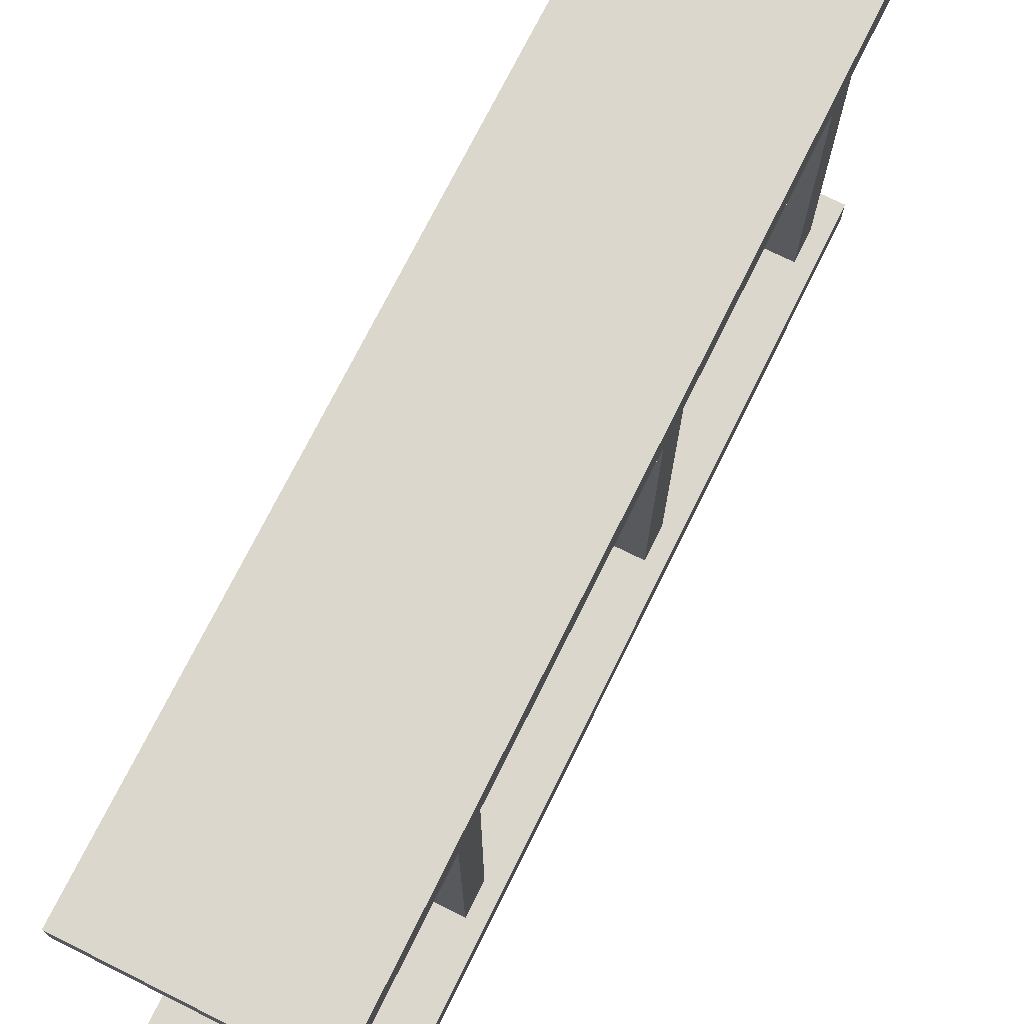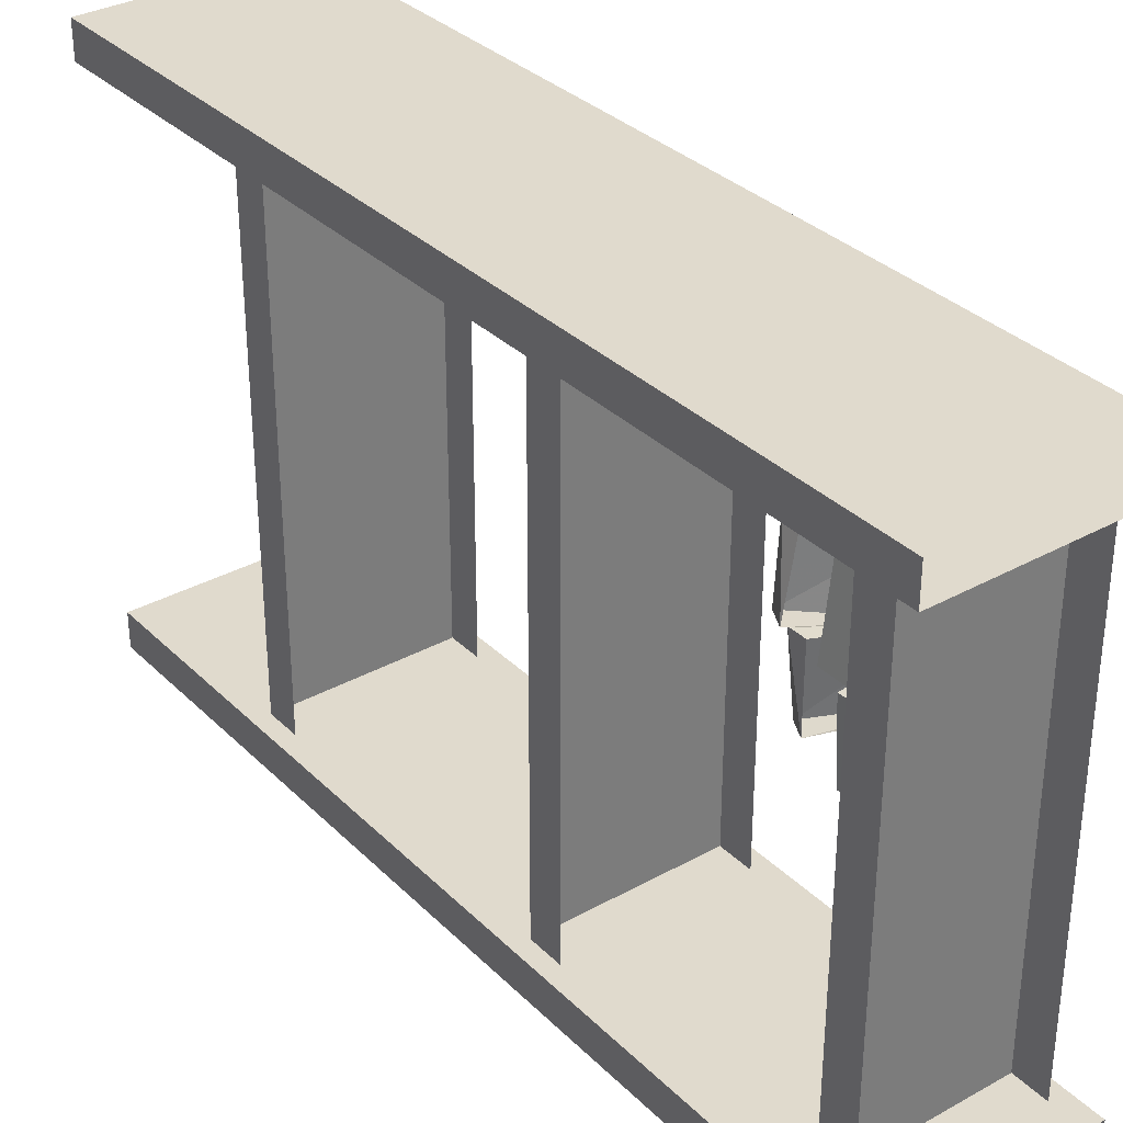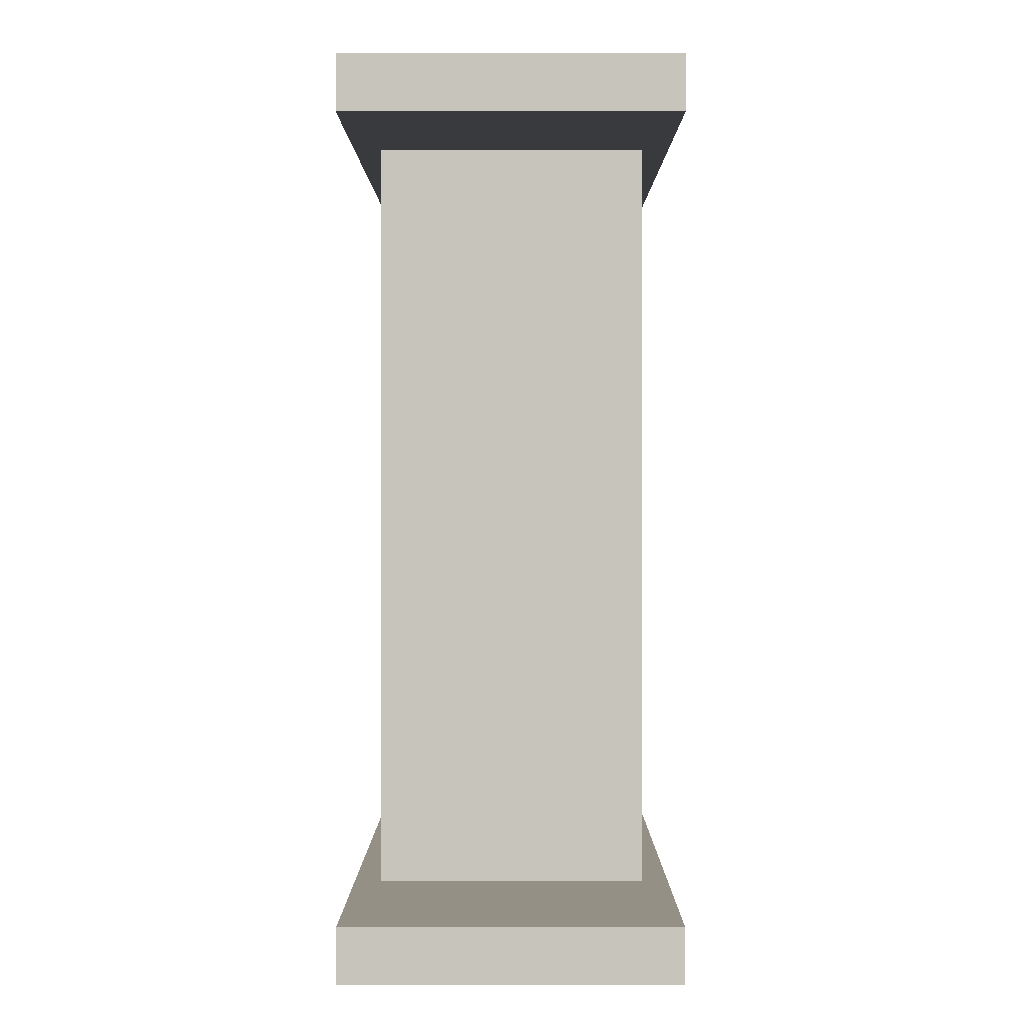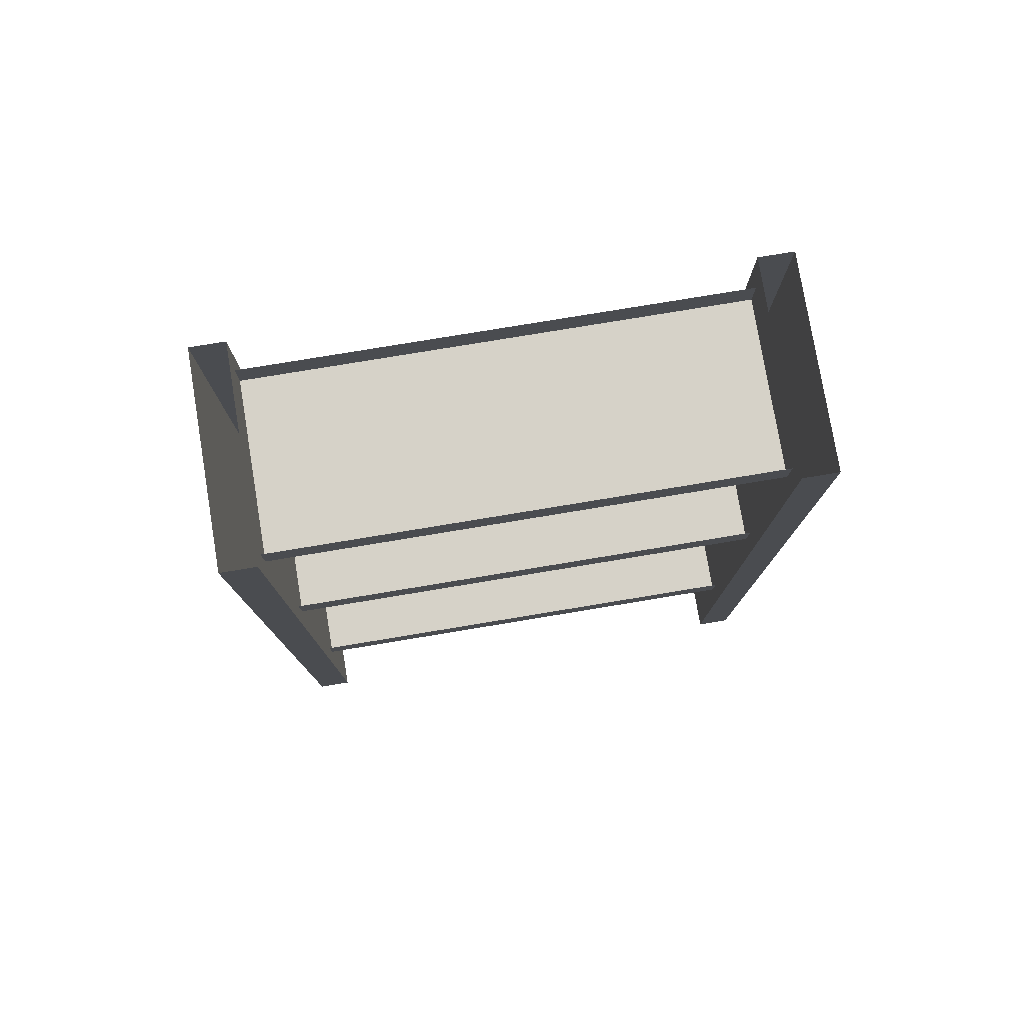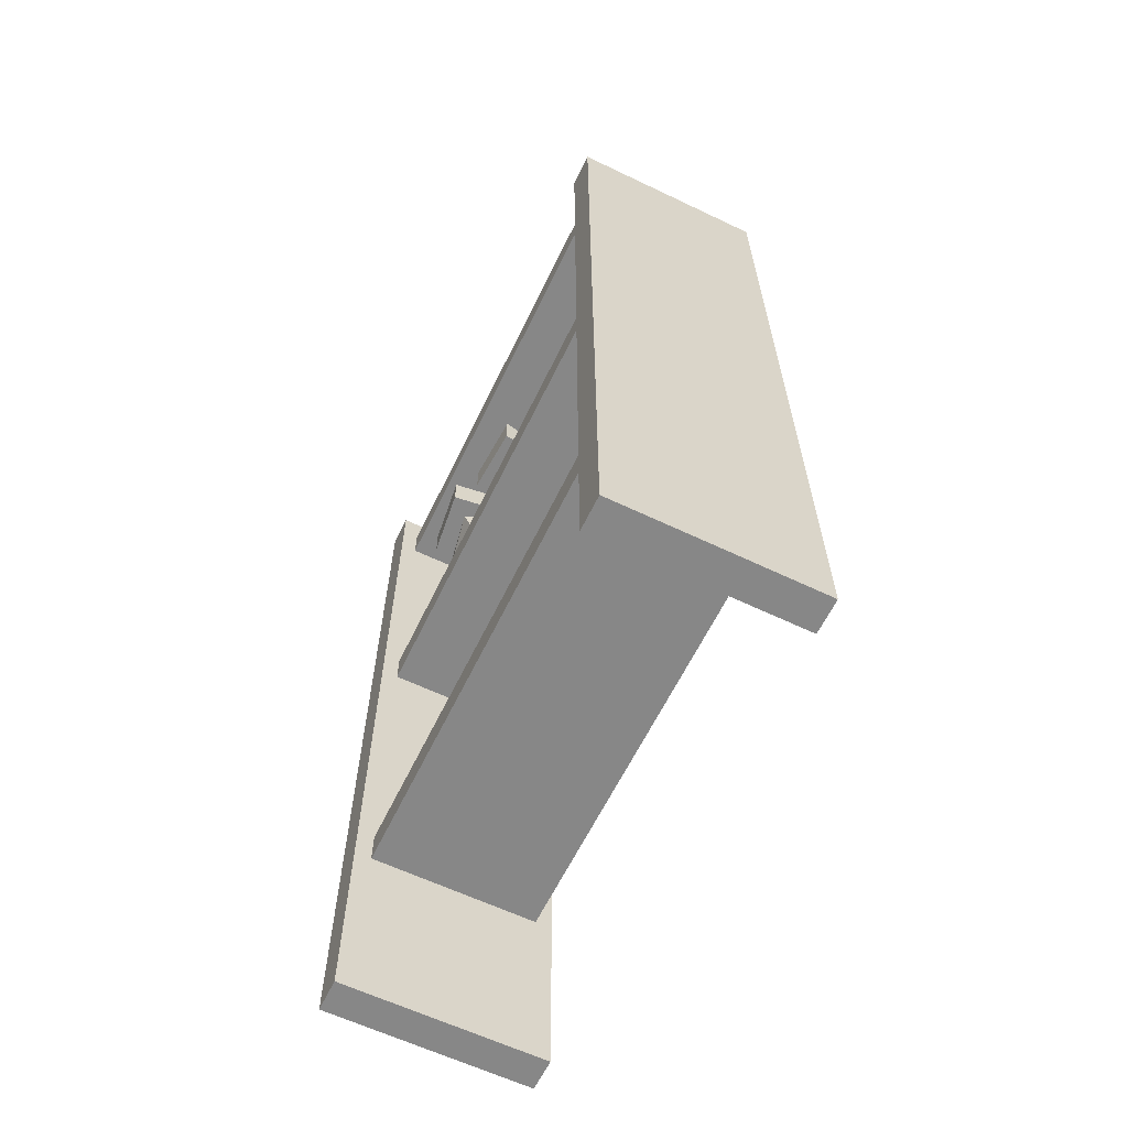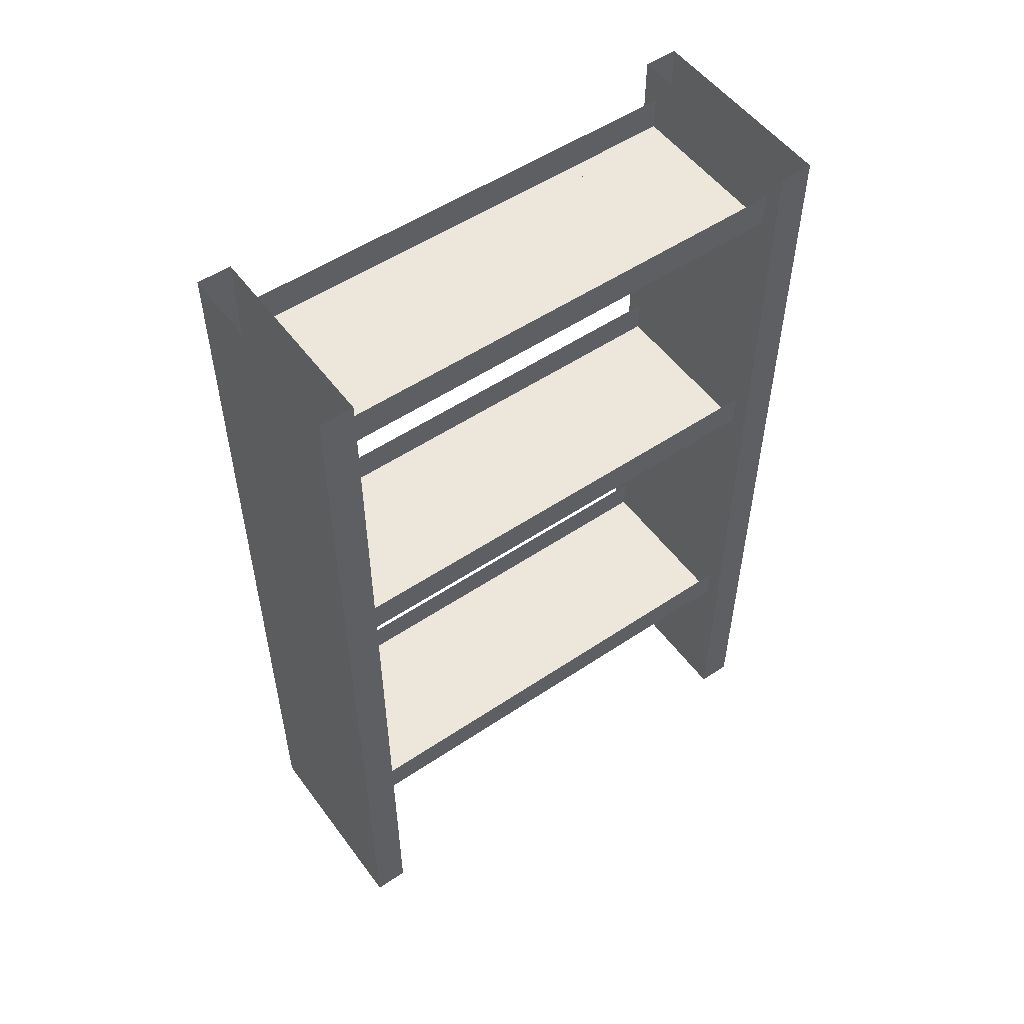
<metadata>
{"format":"obj","ext":"obj","renderer":"f3d","projection":"perspective","resolution":1024,"background":"white","views":[{"elev":73.0,"azim":26.4,"up":"+Z"},{"elev":33.1,"azim":142.8,"up":"+Z"},{"elev":0.6,"azim":0.1,"up":"+Z"},{"elev":78.3,"azim":80.6,"up":"+Y"},{"elev":-62.4,"azim":154.2,"up":"+Y"},{"elev":53.1,"azim":-125.7,"up":"+Y"}]}
</metadata>
<code>
v -0.5 0 -0.5
v -0.125 0 -0.5
v -0.125 -1.625 -0.5
v -0.5 -1.625 -0.5
v -0.5 0 -0.4375
v -0.5 -1.625 -0.4375
v -0.125 0 -0.4375
v -0.125 -1.625 -0.4375
v -0.5 0 0.4375
v -0.125 0 0.4375
v -0.125 -1.625 0.4375
v -0.5 -1.625 0.4375
v -0.5 0 0.5
v -0.5 -1.625 0.5
v -0.125 0 0.5
v -0.125 -1.625 0.5
v -0.1562 -0.125 0.4375
v -0.1562 -0.125 -0.4375
v -0.1562 -0.0625 -0.4375
v -0.1562 -0.0625 0.4375
v -0.4688 -0.125 0.4375
v -0.4688 -0.125 -0.4375
v -0.1562 -0.6719 0.4375
v -0.4688 -0.6719 0.4375
v -0.4688 -0.6719 -0.4375
v -0.1562 -0.6719 -0.4375
v -0.1562 -0.6094 -0.4375
v -0.1562 -0.6094 0.4375
v -0.1562 -1.281 0.4375
v -0.1562 -1.281 -0.4375
v -0.1562 -1.219 -0.4375
v -0.1562 -1.219 0.4375
v -0.4688 -1.281 0.4375
v -0.4688 -1.281 -0.4375
v -0.375 -0.125 0.3516
v -0.3594 -0.125 0.2266
v -0.3594 -0.1875 0.2266
v -0.375 -0.1875 0.3516
v -0.1875 -0.125 0.3828
v -0.1875 -0.1875 0.3828
v -0.1719 -0.125 0.25
v -0.1719 -0.1875 0.25
v -0.3359 -0.1875 0.2422
v -0.3516 -0.1875 0.3438
v -0.2109 -0.1875 0.3594
v -0.1953 -0.1875 0.2578
v -0.3828 -0.2109 0.3516
v -0.3594 -0.2109 0.2188
v -0.2109 -0.3047 0.2422
v -0.2188 -0.3047 0.375
v -0.1953 -0.2734 0.2422
v -0.2188 -0.2734 0.375
v -0.4688 -0.0625 0.4375
v -0.4688 -0.0625 -0.4375
v -0.4688 -0.6094 0.4375
v -0.4688 -0.6094 -0.4375
v -0.4688 -1.219 0.4375
v -0.4688 -1.219 -0.4375
v -0.3906 -0.125 0.2188
v -0.4062 -0.125 0.1016
v -0.4062 -0.1875 0.1016
v -0.3906 -0.1875 0.2188
v -0.2031 -0.125 0.2031
v -0.2031 -0.1875 0.2031
v -0.2109 -0.125 0.07031
v -0.2109 -0.1875 0.07031
v -0.375 -0.1875 0.1016
v -0.3672 -0.1875 0.2031
v -0.2266 -0.1875 0.1875
v -0.2344 -0.1875 0.09375
v -0.3984 -0.2109 0.2188
v -0.4062 -0.2109 0.09375
v -0.25 -0.3047 0.07812
v -0.2344 -0.3047 0.2109
v -0.2344 -0.2734 0.07812
v -0.2344 -0.2734 0.2109
f 1 2 3
f 1 3 4
f 5 6 7
f 7 6 8
f 9 10 11
f 9 11 12
f 13 14 15
f 15 14 16
f 17 21 22
f 17 22 18
f 23 24 25
f 23 25 26
f 29 33 34
f 29 34 30
f 1 4 5
f 5 4 6
f 7 8 2
f 2 8 3
f 3 8 6
f 3 6 4
f 9 12 13
f 13 12 14
f 15 16 10
f 10 16 11
f 11 16 14
f 11 14 12
f 17 18 19
f 17 19 20
f 23 26 27
f 23 27 28
f 29 30 31
f 29 31 32
f 22 21 53
f 22 53 54
f 25 24 55
f 25 55 56
f 34 33 57
f 34 57 58
f 35 36 37
f 35 37 38
f 35 38 39
f 39 38 40
f 39 40 41
f 41 40 42
f 41 42 36
f 36 42 37
f 37 42 43
f 37 43 38
f 38 43 44
f 38 44 45
f 38 45 40
f 40 45 42
f 42 45 46
f 42 46 43
f 47 48 49
f 47 49 50
f 47 50 38
f 47 38 48
f 48 38 37
f 48 37 51
f 48 51 49
f 49 51 50
f 50 51 52
f 50 52 38
f 59 60 61
f 59 61 62
f 59 62 63
f 63 62 64
f 63 64 65
f 65 64 66
f 65 66 60
f 60 66 61
f 61 66 67
f 61 67 62
f 62 67 68
f 62 68 69
f 62 69 64
f 64 69 66
f 66 69 70
f 66 70 67
f 71 72 73
f 71 73 74
f 71 74 62
f 71 62 72
f 72 62 61
f 72 61 75
f 72 75 73
f 73 75 74
f 74 75 76
f 74 76 62
f 43 46 44
f 44 46 45
f 67 70 68
f 68 70 69

</code>
